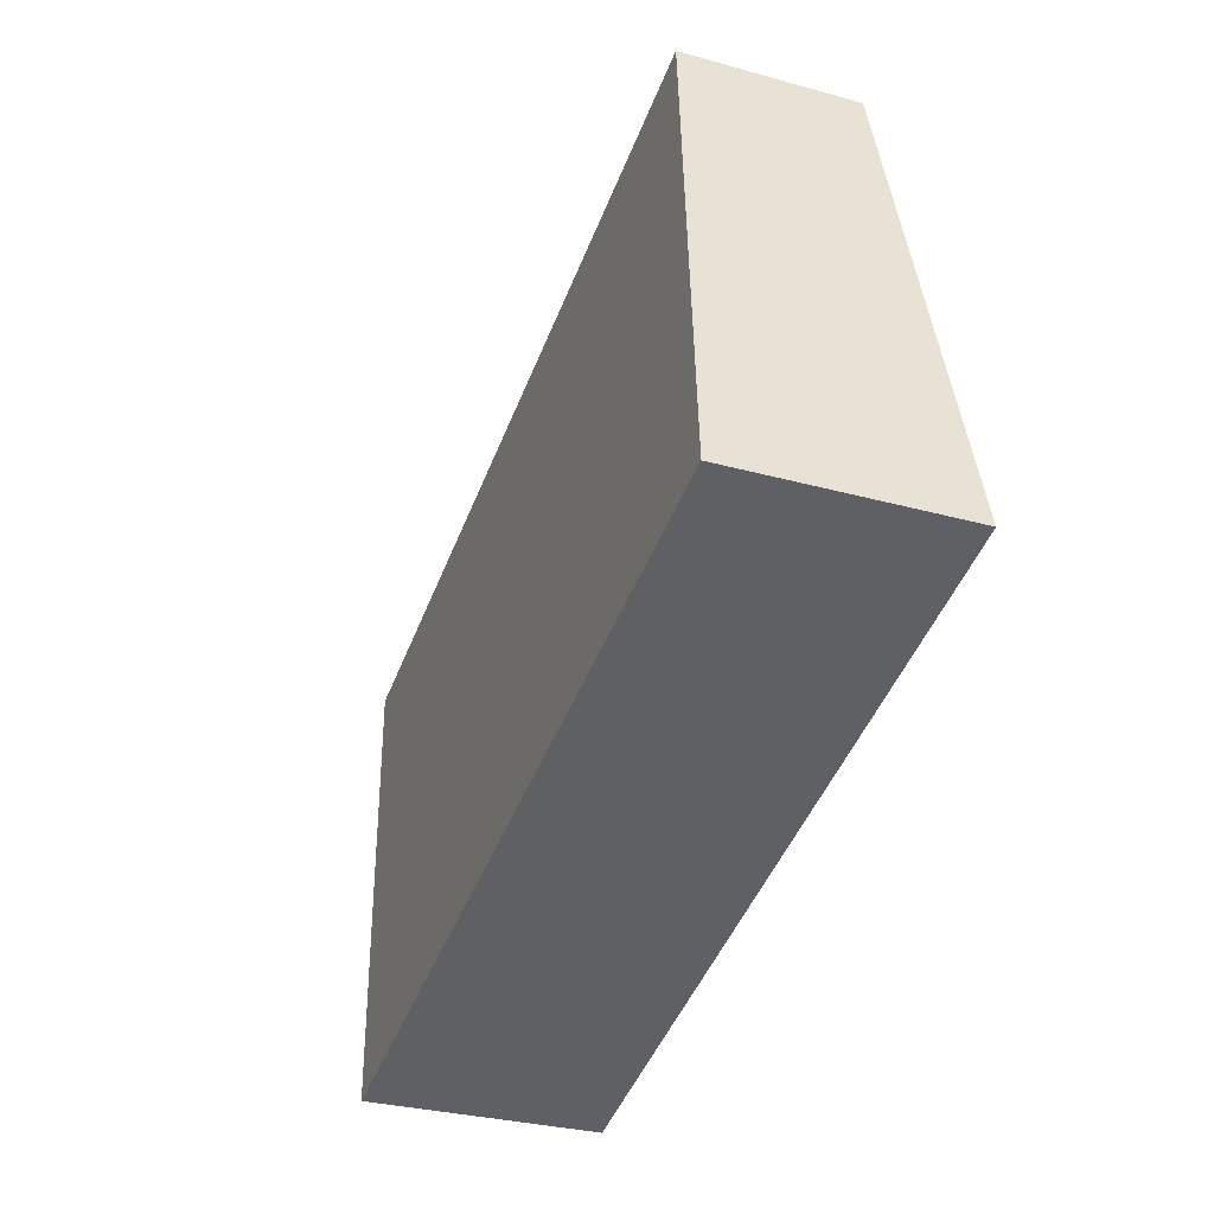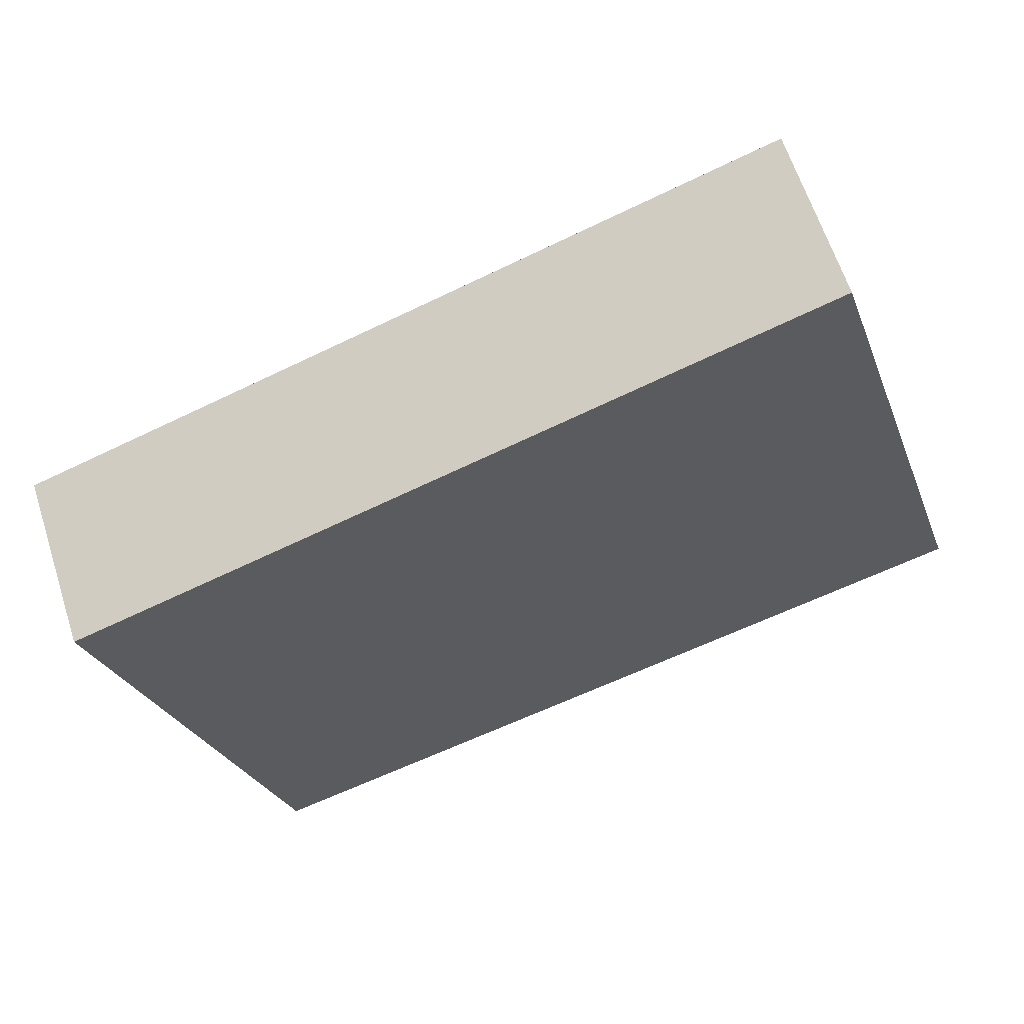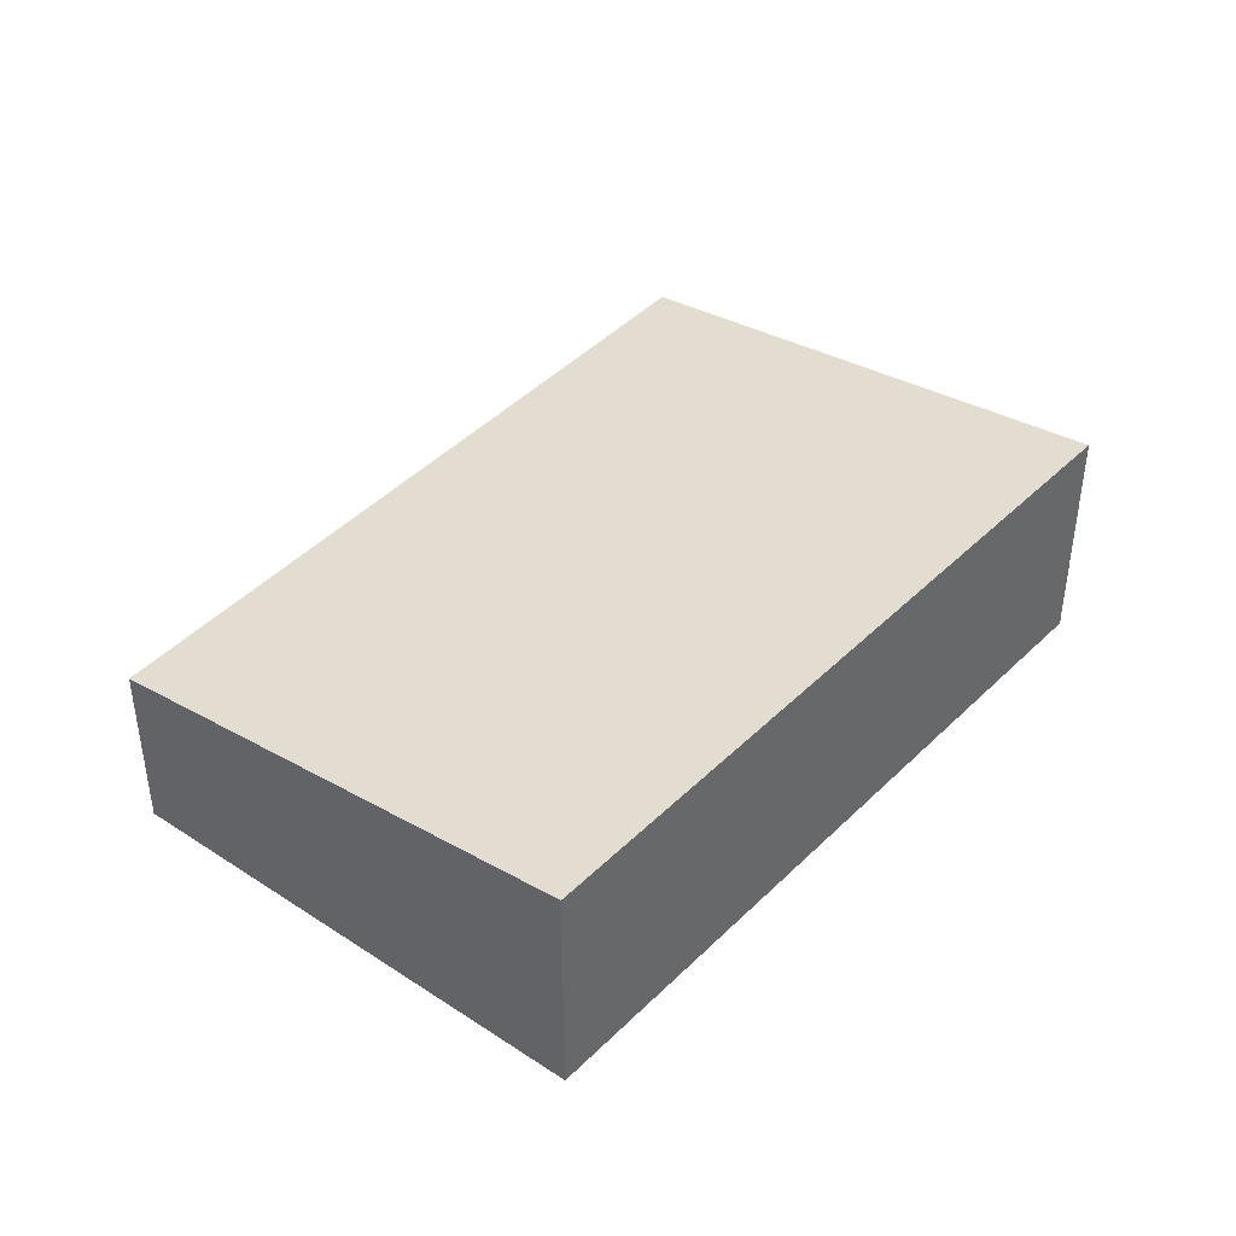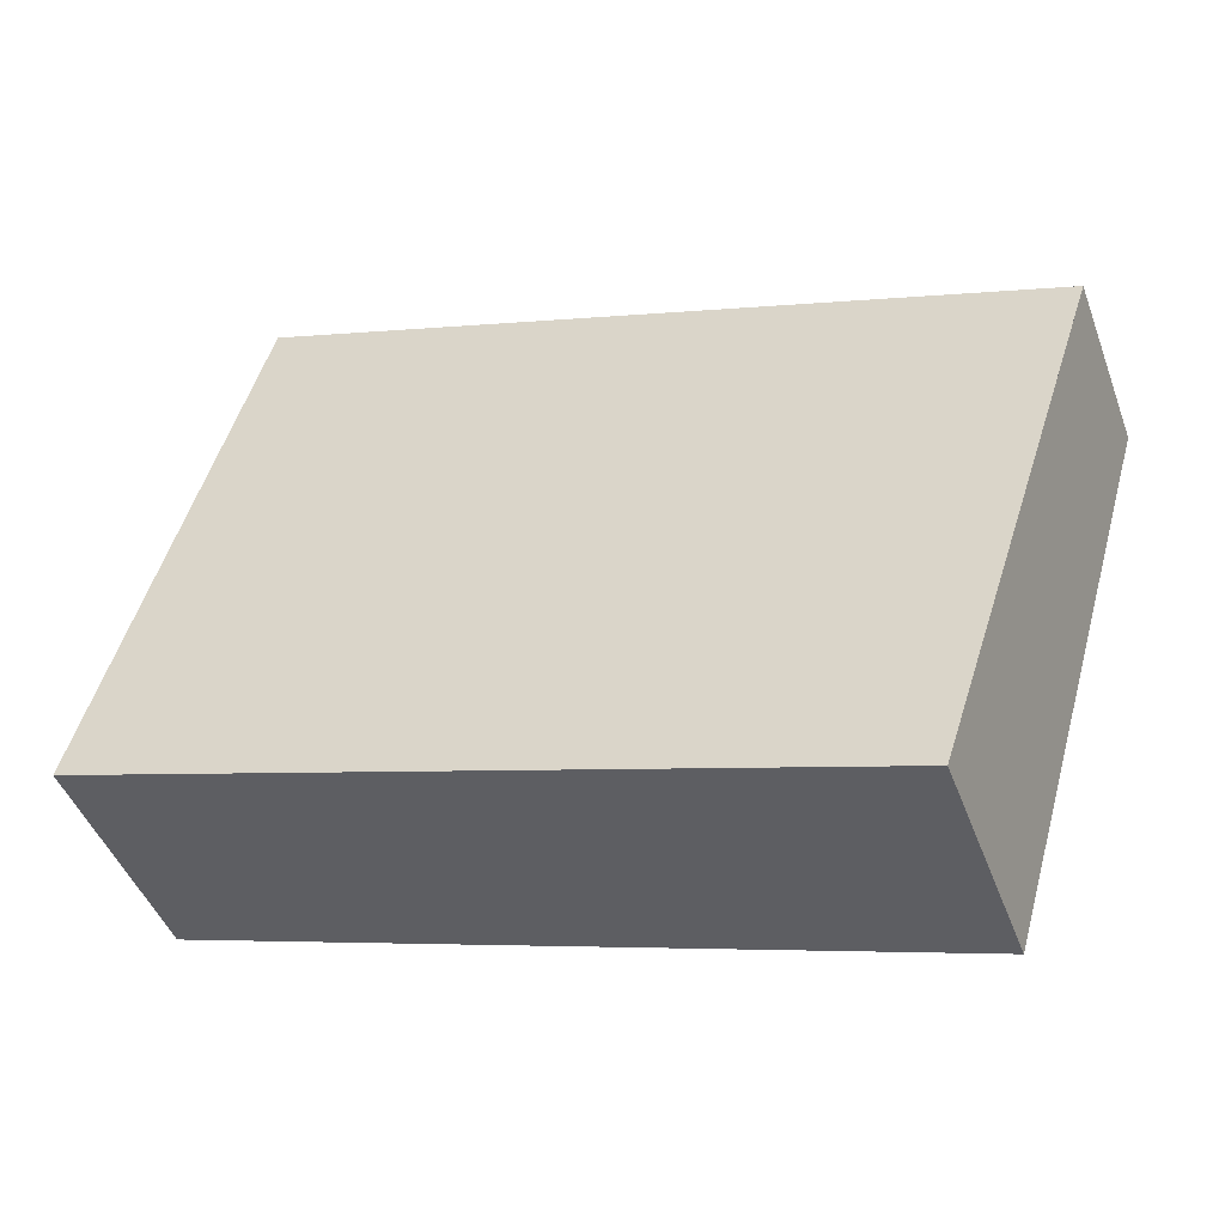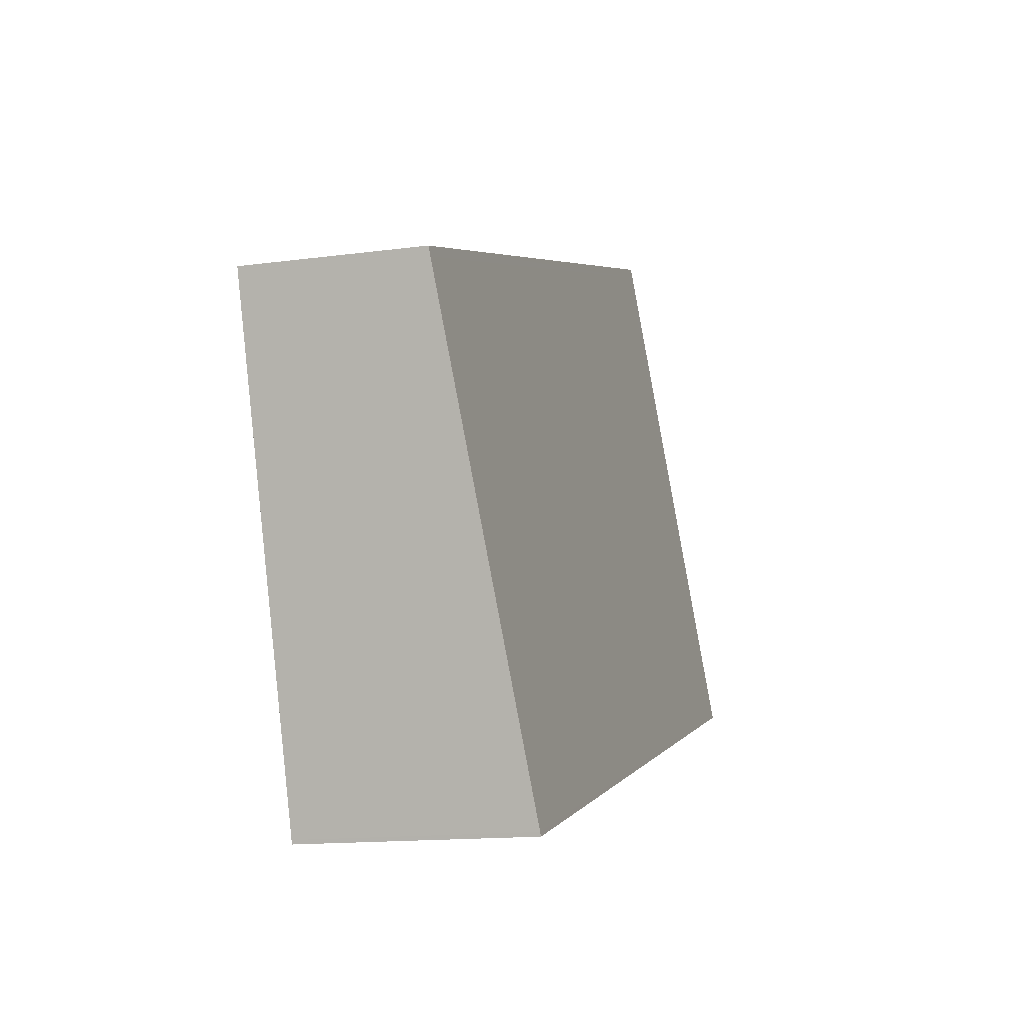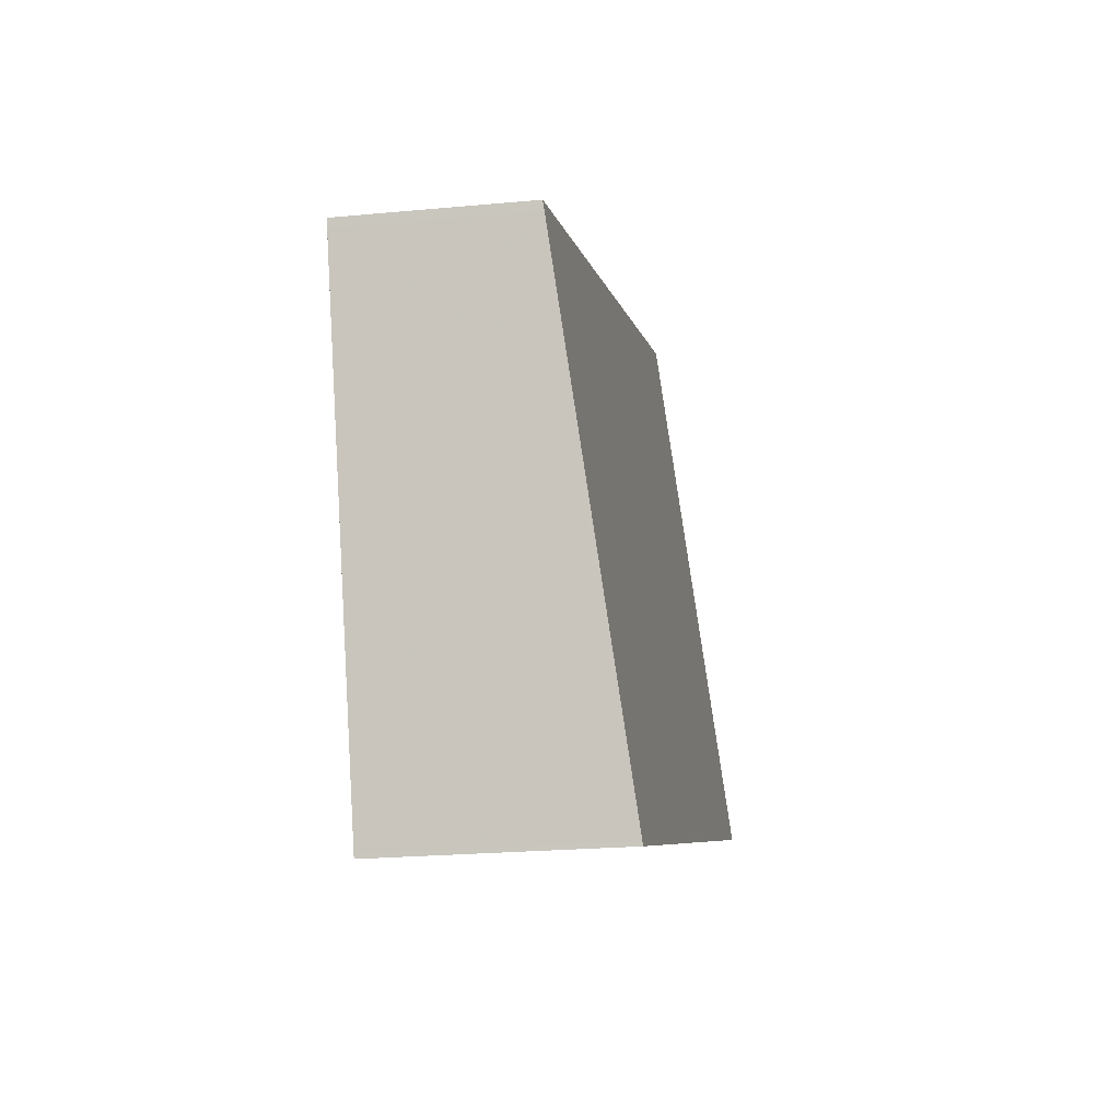
<metadata>
{"format":"obj","ext":"obj","renderer":"f3d","projection":"perspective","resolution":1024,"background":"white","views":[{"elev":-29.7,"azim":67.7,"up":"+Y"},{"elev":63.4,"azim":-17.9,"up":"+Y"},{"elev":41.1,"azim":-33.2,"up":"+Z"},{"elev":-45.5,"azim":-160.2,"up":"+Y"},{"elev":-14.5,"azim":-73.7,"up":"+Y"},{"elev":-22.7,"azim":-80.9,"up":"+Y"}]}
</metadata>
<code>
v -2484 -2581 1.561
v -2485 -2578 1.198
v -2480 -2576 1.205
v -2479 -2580 1.588
v -2480 -2576 1.212
v -2485 -2578 1.204
v -2480 -2576 1.211
v -2479 -2580 1.588
v -2480 -2576 1.205
v -2485 -2579 1.329
v -2485 -2578 1.204
v -2485 -2578 1.198
v -2484 -2581 1.558
v -2479 -2580 1.585
v -2479 -2580 1.586
v -2484 -2581 1.558
v -2484 -2581 1.561
v -2484 -2581 2.22e-16
v -2484 -2581 2.22e-16
v -2485 -2578 1.198
v -2485 -2578 1.198
v -2485 -2578 0
v -2485 -2578 0
v -2480 -2576 1.212
v -2480 -2576 1.205
v -2480 -2576 0
v -2480 -2576 0
v -2479 -2580 1.588
v -2479 -2580 1.588
v -2479 -2580 0
v -2479 -2580 0
v -2479 -2580 1.586
v -2480 -2576 1.212
v -2480 -2576 0
v -2479 -2580 0
v -2485 -2578 1.198
v -2485 -2578 1.204
v -2485 -2578 0
v -2485 -2578 0
v -2484 -2581 1.561
v -2479 -2580 1.588
v -2479 -2580 0
v -2484 -2581 2.22e-16
v -2480 -2576 1.205
v -2480 -2576 1.205
v -2480 -2576 0
v -2480 -2576 0
v -2485 -2578 1.204
v -2485 -2579 1.329
v -2485 -2579 2.22e-16
v -2485 -2578 0
v -2480 -2576 1.205
v -2485 -2578 1.198
v -2485 -2578 0
v -2480 -2576 0
v -2485 -2579 1.329
v -2484 -2581 1.558
v -2484 -2581 2.22e-16
v -2485 -2579 2.22e-16
v -2479 -2580 1.588
v -2479 -2580 1.586
v -2479 -2580 0
v -2479 -2580 0
v -2484 -2581 0
v -2485 -2578 0
v -2480 -2576 0
v -2479 -2580 0
f 12 9 7 11
f 14 8 1 13
f 15 4 8 14
f 9 3 5 7
f 10 6 11
f 11 6 2 12
f 13 10 11 7 14
f 14 7 5 15
f 17 18 19 16
f 21 22 23 20
f 25 26 27 24
f 29 30 31 28
f 33 34 35 32
f 37 38 39 36
f 41 42 43 40
f 45 46 47 44
f 49 50 51 48
f 53 54 55 52
f 57 58 59 56
f 61 62 63 60
f 65 66 67 64

</code>
